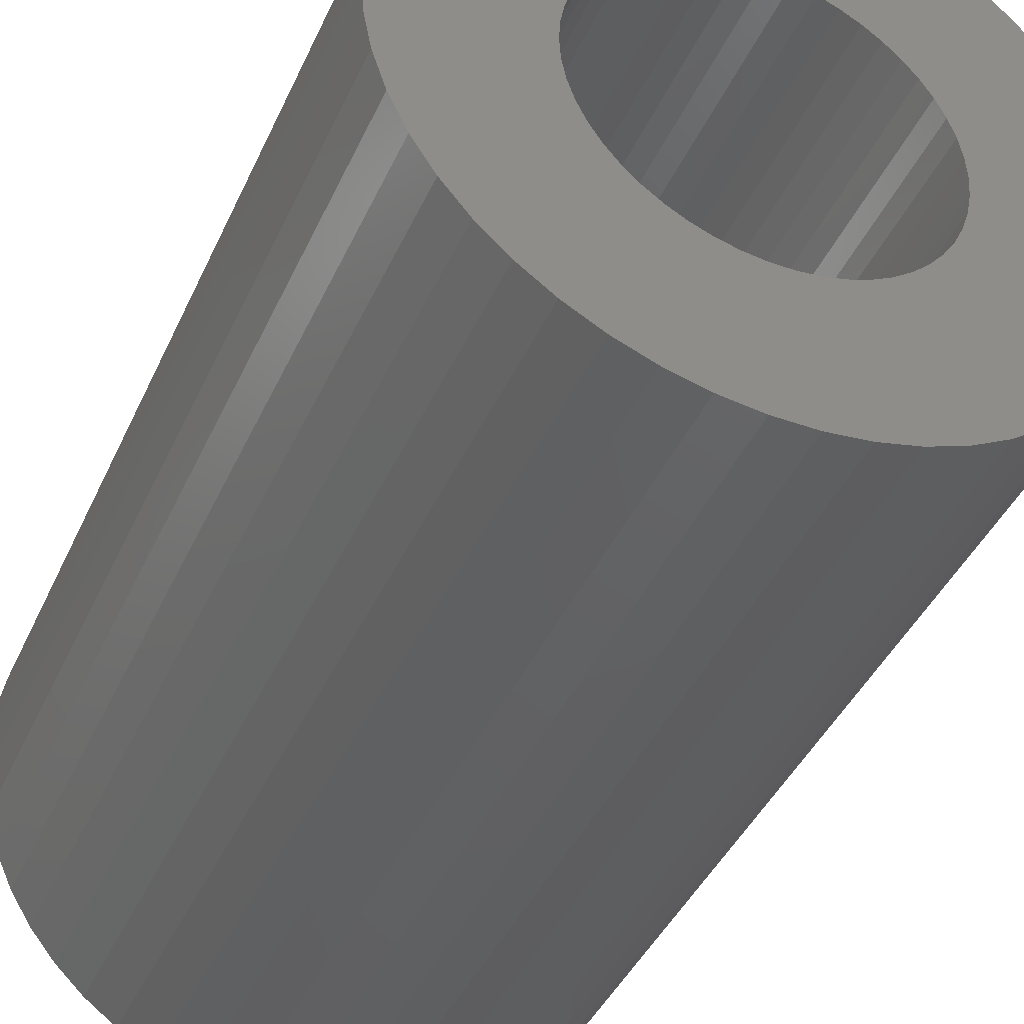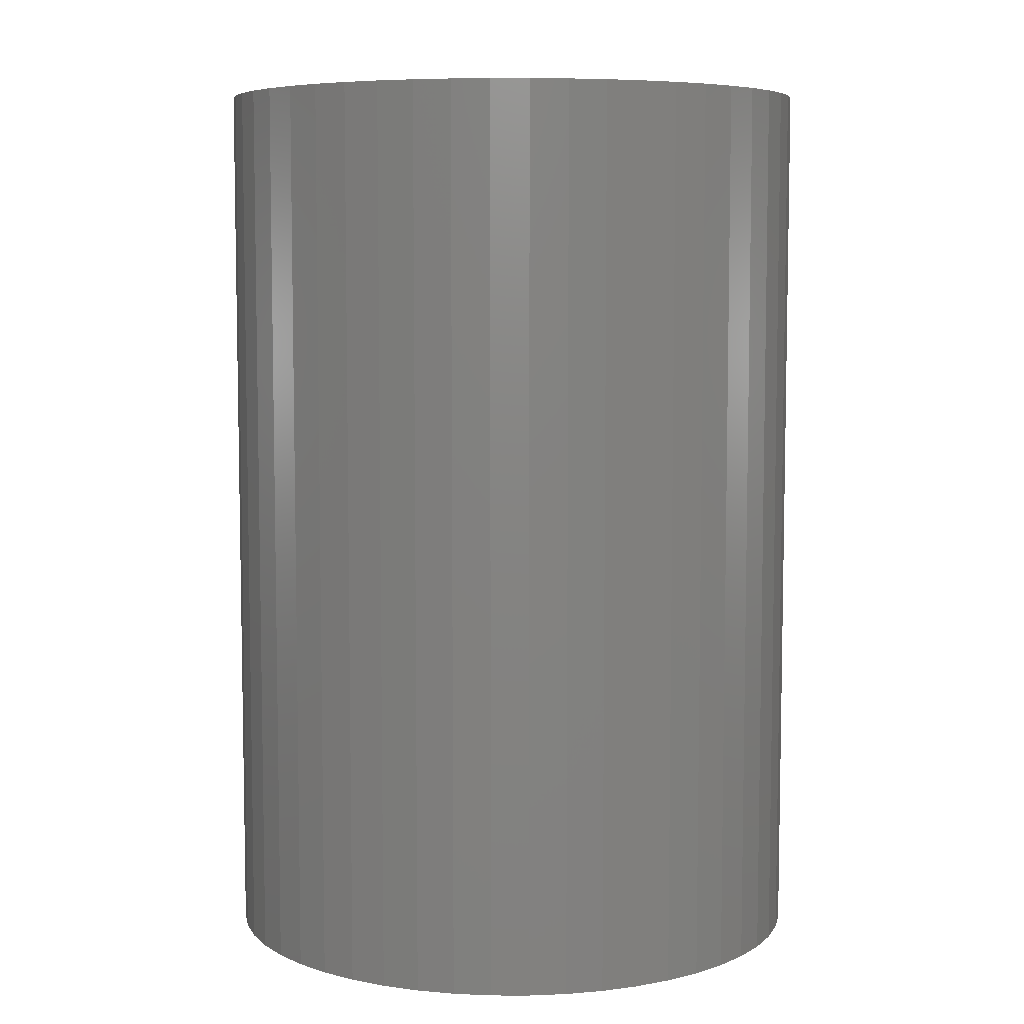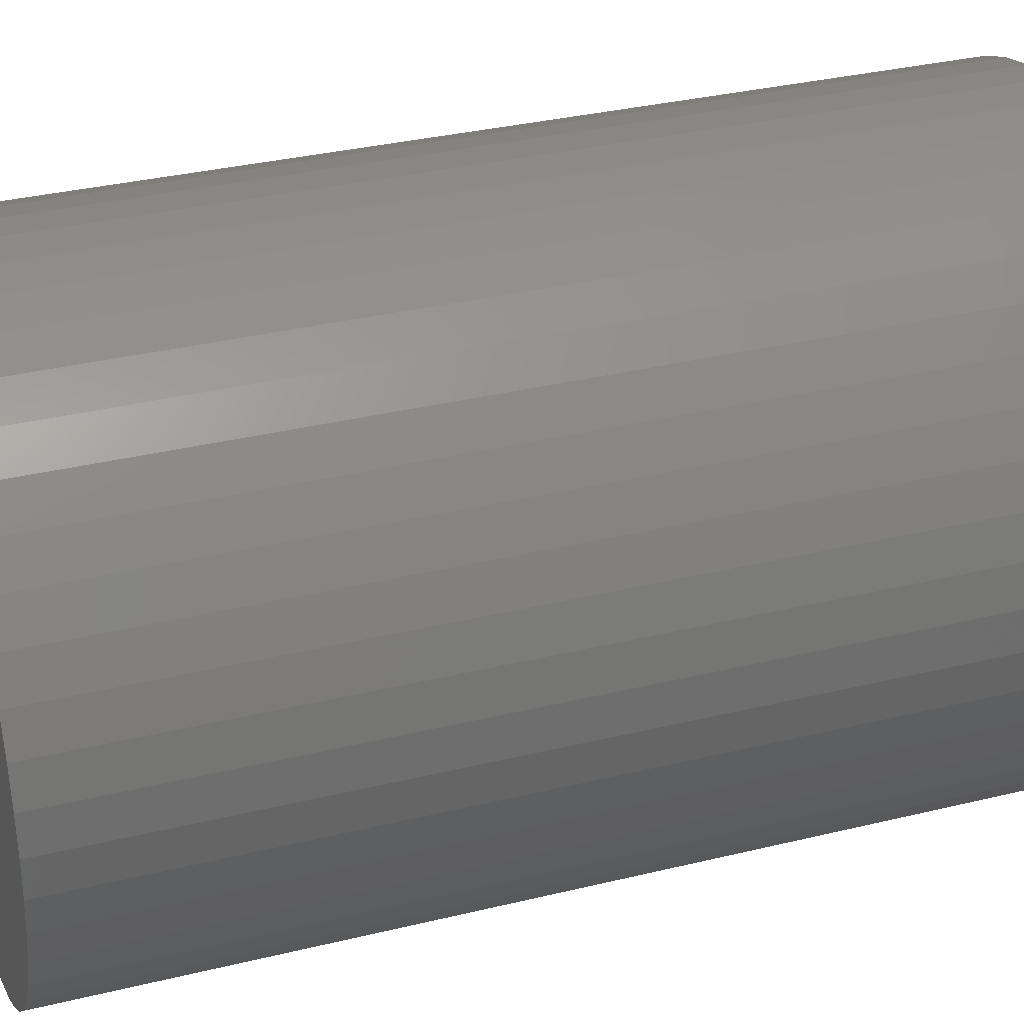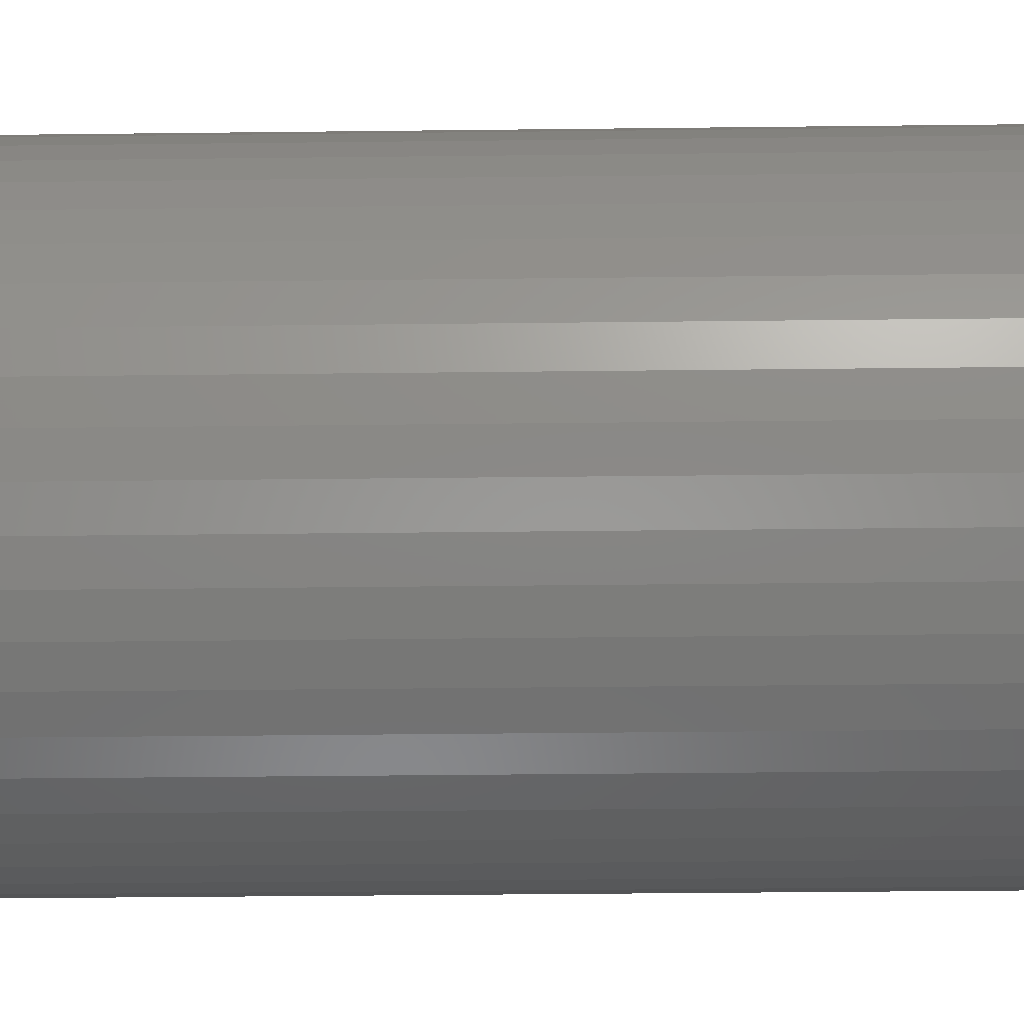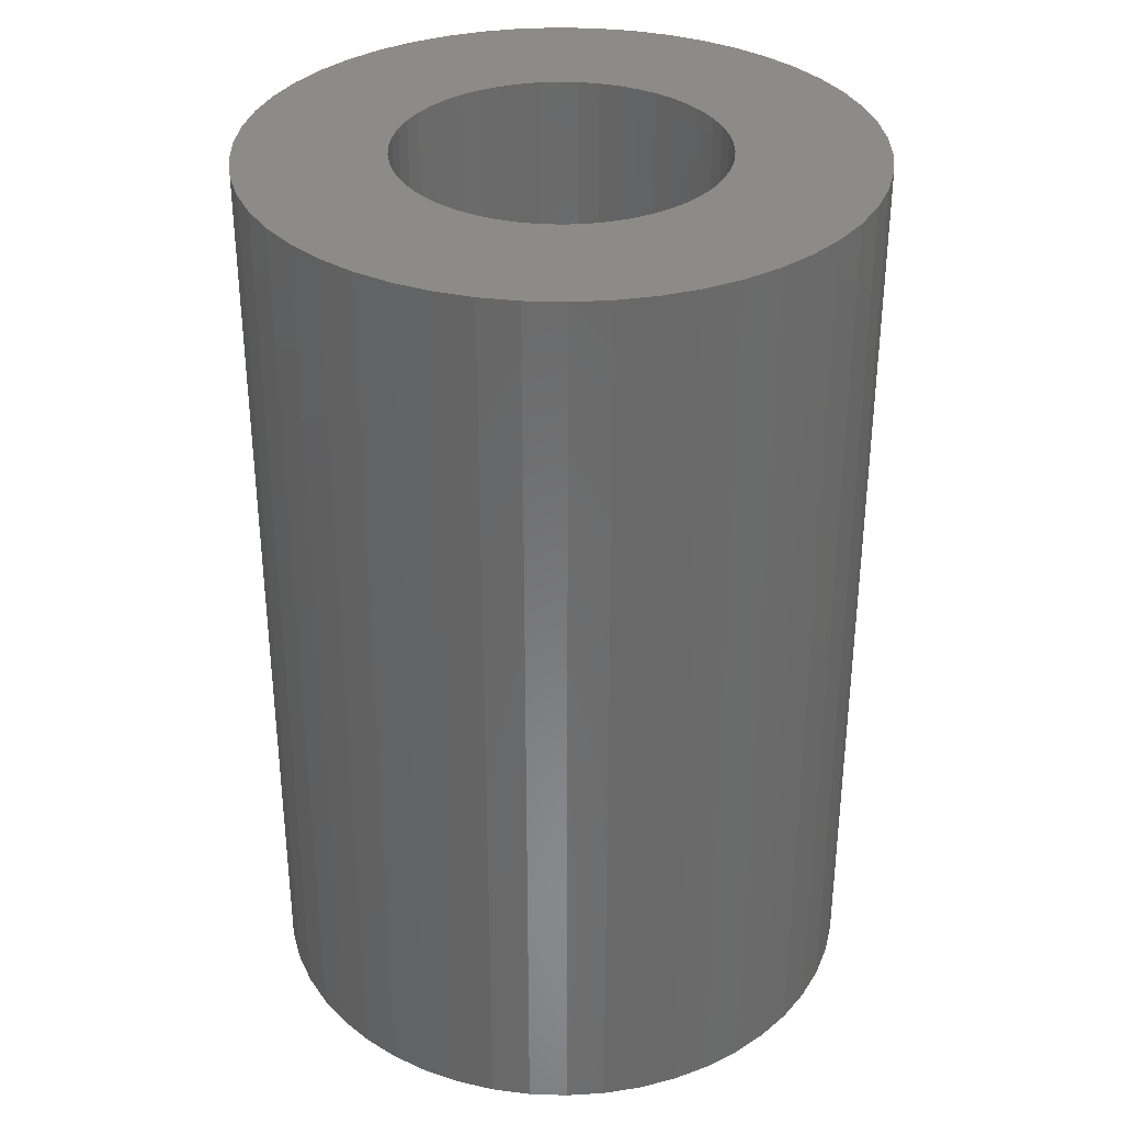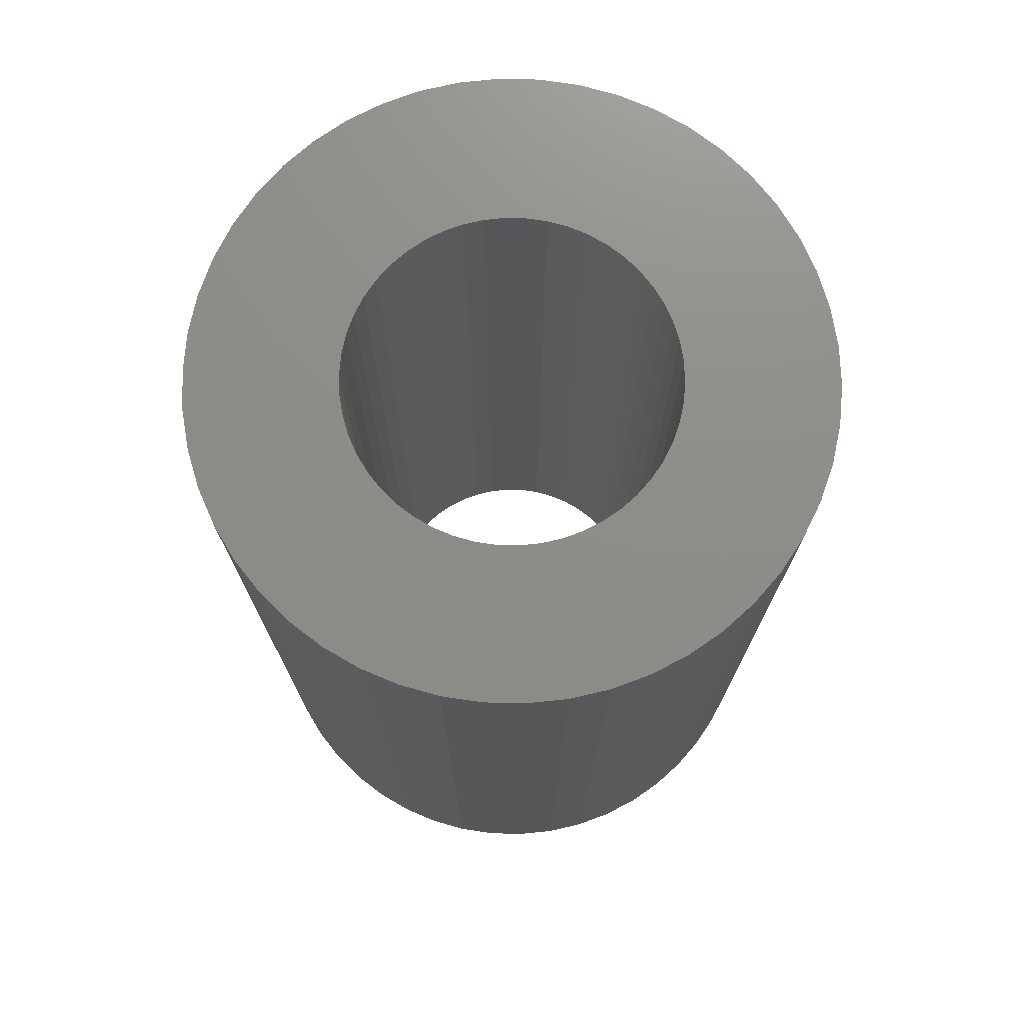
<metadata>
{"format":"stl","ext":"stl","renderer":"f3d","projection":"perspective","resolution":1024,"background":"white","views":[{"elev":-42.1,"azim":156.9,"up":"+Y"},{"elev":6.8,"azim":144.4,"up":"+Z"},{"elev":33.1,"azim":-108.6,"up":"+Y"},{"elev":-40.6,"azim":-89.2,"up":"+Y"},{"elev":33.7,"azim":161.0,"up":"+Z"},{"elev":74.3,"azim":37.3,"up":"+Z"}]}
</metadata>
<code>
# stl→obj: 200 verts, 400 faces
v 10 0 15
v 9.921 1.253 -15
v 9.921 1.253 15
v 10 0 -15
v -10 0 -15
v -9.921 1.253 15
v -9.921 1.253 -15
v -10 0 15
v 0.6279 9.98 -15
v -0.6279 9.98 15
v 0.6279 9.98 15
v -0.6279 9.98 -15
v -0.6279 -9.98 -15
v 0.6279 -9.98 15
v -0.6279 -9.98 15
v 0.6279 -9.98 -15
v 7.29 6.845 -15
v 6.374 7.705 15
v 7.29 6.845 15
v 6.374 7.705 -15
v -6.374 7.705 -15
v -7.29 6.845 15
v -6.374 7.705 15
v -7.29 6.845 -15
v -3.09 9.511 -15
v -4.258 9.048 15
v -3.09 9.511 15
v -4.258 9.048 -15
v 9.298 3.681 15
v 8.763 4.818 -15
v 8.763 4.818 15
v 9.298 3.681 -15
v 8.09 5.878 -15
v 8.09 5.878 15
v 4.258 9.048 -15
v 3.09 9.511 15
v 4.258 9.048 15
v 3.09 9.511 -15
v 1.874 9.823 15
v 1.874 9.823 -15
v 5.358 8.443 -15
v 5.358 8.443 15
v -9.298 3.681 -15
v -8.763 4.818 15
v -8.763 4.818 -15
v -9.298 3.681 15
v -8.09 5.878 -15
v -8.09 5.878 15
v -9.686 2.487 -15
v -9.686 2.487 15
v -5.358 8.443 15
v -5.358 8.443 -15
v -1.874 9.823 15
v -1.874 9.823 -15
v 1.874 -9.823 15
v 1.874 -9.823 -15
v 3.09 -9.511 -15
v 4.258 -9.048 15
v 3.09 -9.511 15
v 4.258 -9.048 -15
v 9.686 2.487 15
v 9.686 2.487 -15
v 5.25 0 15
v 5.209 0.658 15
v 9.921 -1.253 15
v 5.085 1.306 15
v 5.209 -0.658 15
v 4.881 1.933 15
v 9.686 -2.487 15
v 4.601 2.529 15
v 5.085 -1.306 15
v 4.247 3.086 15
v 9.298 -3.681 15
v 3.827 3.594 15
v 4.881 -1.933 15
v 3.346 4.045 15
v 8.763 -4.818 15
v 4.601 -2.529 15
v 2.813 4.433 15
v 2.235 4.75 15
v 1.622 4.993 15
v 0.9838 5.157 15
v 0.3296 5.24 15
v -0.3296 5.24 15
v -0.9838 5.157 15
v -1.622 4.993 15
v -2.235 4.75 15
v -2.813 4.433 15
v -3.346 4.045 15
v -3.827 3.594 15
v -4.247 3.086 15
v -4.601 2.529 15
v 8.09 -5.878 15
v 4.247 -3.086 15
v 7.29 -6.845 15
v 3.827 -3.594 15
v 6.374 -7.705 15
v 3.346 -4.045 15
v 5.358 -8.443 15
v 2.813 -4.433 15
v 2.235 -4.75 15
v 1.622 -4.993 15
v 0.9838 -5.157 15
v 0.3296 -5.24 15
v -0.3296 -5.24 15
v -0.9838 -5.157 15
v -1.874 -9.823 15
v -1.622 -4.993 15
v -3.09 -9.511 15
v -2.235 -4.75 15
v -4.258 -9.048 15
v -2.813 -4.433 15
v -5.358 -8.443 15
v -3.346 -4.045 15
v -6.374 -7.705 15
v -3.827 -3.594 15
v -7.29 -6.845 15
v -4.247 -3.086 15
v -8.09 -5.878 15
v -4.601 -2.529 15
v -8.763 -4.818 15
v -4.881 -1.933 15
v -9.298 -3.681 15
v -5.085 -1.306 15
v -9.686 -2.487 15
v -5.209 -0.658 15
v -9.921 -1.253 15
v -5.25 0 15
v -4.881 1.933 15
v -5.085 1.306 15
v -5.209 0.658 15
v 9.921 -1.253 -15
v 5.358 -8.443 -15
v 8.09 -5.878 -15
v 7.29 -6.845 -15
v 9.686 -2.487 -15
v 9.298 -3.681 -15
v -7.29 -6.845 -15
v -6.374 -7.705 -15
v -8.763 -4.818 -15
v -9.298 -3.681 -15
v -8.09 -5.878 -15
v 5.25 0 -15
v 5.209 -0.658 -15
v 5.085 -1.306 -15
v 5.209 0.658 -15
v 4.881 -1.933 -15
v 8.763 -4.818 -15
v 4.601 -2.529 -15
v 5.085 1.306 -15
v 4.247 -3.086 -15
v 3.827 -3.594 -15
v 6.374 -7.705 -15
v 4.881 1.933 -15
v 3.346 -4.045 -15
v 4.601 2.529 -15
v 2.813 -4.433 -15
v 2.235 -4.75 -15
v 1.622 -4.993 -15
v 0.9838 -5.157 -15
v 0.3296 -5.24 -15
v -0.3296 -5.24 -15
v -0.9838 -5.157 -15
v -1.874 -9.823 -15
v -1.622 -4.993 -15
v -3.09 -9.511 -15
v -2.235 -4.75 -15
v -4.258 -9.048 -15
v -2.813 -4.433 -15
v -5.358 -8.443 -15
v -3.346 -4.045 -15
v -3.827 -3.594 -15
v -4.247 -3.086 -15
v -4.601 -2.529 -15
v 4.247 3.086 -15
v 3.827 3.594 -15
v 3.346 4.045 -15
v 2.813 4.433 -15
v 2.235 4.75 -15
v 1.622 4.993 -15
v 0.9838 5.157 -15
v 0.3296 5.24 -15
v -0.3296 5.24 -15
v -0.9838 5.157 -15
v -1.622 4.993 -15
v -2.235 4.75 -15
v -2.813 4.433 -15
v -3.346 4.045 -15
v -3.827 3.594 -15
v -4.247 3.086 -15
v -4.601 2.529 -15
v -4.881 1.933 -15
v -5.085 1.306 -15
v -5.209 0.658 -15
v -5.25 0 -15
v -4.881 -1.933 -15
v -5.085 -1.306 -15
v -9.686 -2.487 -15
v -5.209 -0.658 -15
v -9.921 -1.253 -15
f 1 2 3
f 2 1 4
f 5 6 7
f 6 5 8
f 9 10 11
f 10 9 12
f 13 14 15
f 14 13 16
f 17 18 19
f 18 17 20
f 21 22 23
f 22 21 24
f 25 26 27
f 26 25 28
f 29 30 31
f 30 29 32
f 31 33 34
f 33 31 30
f 35 36 37
f 36 35 38
f 38 39 36
f 39 38 40
f 41 37 42
f 37 41 35
f 43 44 45
f 44 43 46
f 47 22 24
f 22 47 48
f 49 46 43
f 46 49 50
f 28 51 26
f 51 28 52
f 12 53 10
f 53 12 54
f 16 55 14
f 55 16 56
f 57 58 59
f 58 57 60
f 61 32 29
f 32 61 62
f 3 62 61
f 62 3 2
f 34 17 19
f 17 34 33
f 40 11 39
f 11 40 9
f 20 42 18
f 42 20 41
f 45 48 47
f 48 45 44
f 7 50 49
f 50 7 6
f 63 1 3
f 64 3 61
f 1 63 65
f 66 61 29
f 67 65 63
f 68 29 31
f 65 67 69
f 70 31 34
f 71 69 67
f 72 34 19
f 69 71 73
f 74 19 18
f 75 73 71
f 76 18 42
f 73 75 77
f 78 77 75
f 3 64 63
f 61 66 64
f 29 68 66
f 31 70 68
f 79 42 37
f 34 72 70
f 19 74 72
f 18 76 74
f 80 37 36
f 42 79 76
f 37 80 79
f 81 36 39
f 36 81 80
f 39 82 81
f 11 82 39
f 11 83 82
f 11 84 83
f 10 84 11
f 10 85 84
f 53 85 10
f 85 53 86
f 27 86 53
f 86 27 87
f 26 87 27
f 87 26 88
f 51 88 26
f 88 51 89
f 23 89 51
f 89 23 90
f 22 90 23
f 90 22 91
f 48 91 22
f 44 92 48
f 91 48 92
f 77 78 93
f 94 93 78
f 93 94 95
f 96 95 94
f 95 96 97
f 98 97 96
f 97 98 99
f 100 99 98
f 99 100 58
f 101 58 100
f 58 101 59
f 102 59 101
f 59 102 55
f 103 55 102
f 103 14 55
f 104 14 103
f 105 14 104
f 105 15 14
f 106 15 105
f 107 106 108
f 106 107 15
f 109 108 110
f 111 110 112
f 108 109 107
f 113 112 114
f 115 114 116
f 117 116 118
f 110 111 109
f 119 118 120
f 121 120 122
f 123 122 124
f 125 124 126
f 112 113 111
f 127 126 128
f 92 44 129
f 46 129 44
f 114 115 113
f 129 46 130
f 116 117 115
f 50 130 46
f 118 119 117
f 130 50 131
f 120 121 119
f 6 131 50
f 122 123 121
f 131 6 128
f 124 125 123
f 8 128 6
f 126 127 125
f 128 8 127
f 52 23 51
f 23 52 21
f 54 27 53
f 27 54 25
f 65 4 1
f 4 65 132
f 60 99 58
f 99 60 133
f 95 134 93
f 134 95 135
f 73 136 69
f 136 73 137
f 69 132 65
f 132 69 136
f 138 115 117
f 115 138 139
f 140 123 141
f 123 140 121
f 138 119 142
f 119 138 117
f 143 4 132
f 144 132 136
f 4 143 2
f 145 136 137
f 146 2 143
f 147 137 148
f 2 146 62
f 149 148 134
f 150 62 146
f 151 134 135
f 62 150 32
f 152 135 153
f 154 32 150
f 155 153 133
f 32 154 30
f 156 30 154
f 132 144 143
f 136 145 144
f 137 147 145
f 148 149 147
f 157 133 60
f 134 151 149
f 135 152 151
f 153 155 152
f 158 60 57
f 133 157 155
f 60 158 157
f 159 57 56
f 57 159 158
f 56 160 159
f 16 160 56
f 16 161 160
f 16 162 161
f 13 162 16
f 13 163 162
f 164 163 13
f 163 164 165
f 166 165 164
f 165 166 167
f 168 167 166
f 167 168 169
f 170 169 168
f 169 170 171
f 139 171 170
f 171 139 172
f 138 172 139
f 172 138 173
f 142 173 138
f 140 174 142
f 173 142 174
f 30 156 33
f 175 33 156
f 33 175 17
f 176 17 175
f 17 176 20
f 177 20 176
f 20 177 41
f 178 41 177
f 41 178 35
f 179 35 178
f 35 179 38
f 180 38 179
f 38 180 40
f 181 40 180
f 181 9 40
f 182 9 181
f 183 9 182
f 183 12 9
f 184 12 183
f 54 184 185
f 184 54 12
f 25 185 186
f 28 186 187
f 185 25 54
f 52 187 188
f 21 188 189
f 24 189 190
f 186 28 25
f 47 190 191
f 45 191 192
f 43 192 193
f 49 193 194
f 187 52 28
f 7 194 195
f 174 140 196
f 141 196 140
f 188 21 52
f 196 141 197
f 189 24 21
f 198 197 141
f 190 47 24
f 197 198 199
f 191 45 47
f 200 199 198
f 192 43 45
f 199 200 195
f 193 49 43
f 5 195 200
f 194 7 49
f 195 5 7
f 93 148 77
f 148 93 134
f 141 125 198
f 125 141 123
f 56 59 55
f 59 56 57
f 153 95 97
f 95 153 135
f 133 97 99
f 97 133 153
f 77 137 73
f 137 77 148
f 164 15 107
f 15 164 13
f 168 109 111
f 109 168 166
f 166 107 109
f 107 166 164
f 142 121 140
f 121 142 119
f 198 127 200
f 127 198 125
f 200 8 5
f 8 200 127
f 170 111 113
f 111 170 168
f 139 113 115
f 113 139 170
f 143 64 146
f 64 143 63
f 128 194 131
f 194 128 195
f 183 83 84
f 83 183 182
f 161 105 104
f 105 161 162
f 177 74 76
f 74 177 176
f 189 89 90
f 89 189 188
f 186 86 87
f 86 186 185
f 154 70 156
f 70 154 68
f 146 66 150
f 66 146 64
f 180 80 81
f 80 180 179
f 179 79 80
f 79 179 178
f 129 191 92
f 191 129 192
f 187 87 88
f 87 187 186
f 185 85 86
f 85 185 184
f 160 104 103
f 104 160 161
f 158 102 101
f 102 158 159
f 150 68 154
f 68 150 66
f 175 74 176
f 74 175 72
f 156 72 175
f 72 156 70
f 181 81 82
f 81 181 180
f 182 82 83
f 82 182 181
f 178 76 79
f 76 178 177
f 92 190 91
f 190 92 191
f 91 189 90
f 189 91 190
f 130 192 129
f 192 130 193
f 131 193 130
f 193 131 194
f 188 88 89
f 88 188 187
f 184 84 85
f 84 184 183
f 144 63 143
f 63 144 67
f 145 67 144
f 67 145 71
f 171 116 114
f 116 171 172
f 120 196 122
f 196 120 174
f 118 174 120
f 174 118 173
f 157 101 100
f 101 157 158
f 149 75 147
f 75 149 78
f 165 110 108
f 110 165 167
f 116 173 118
f 173 116 172
f 124 199 126
f 199 124 197
f 126 195 128
f 195 126 199
f 122 197 124
f 197 122 196
f 155 100 98
f 100 155 157
f 159 103 102
f 103 159 160
f 151 78 149
f 78 151 94
f 152 94 151
f 94 152 96
f 147 71 145
f 71 147 75
f 167 112 110
f 112 167 169
f 152 98 96
f 98 152 155
f 163 108 106
f 108 163 165
f 162 106 105
f 106 162 163
f 169 114 112
f 114 169 171

</code>
